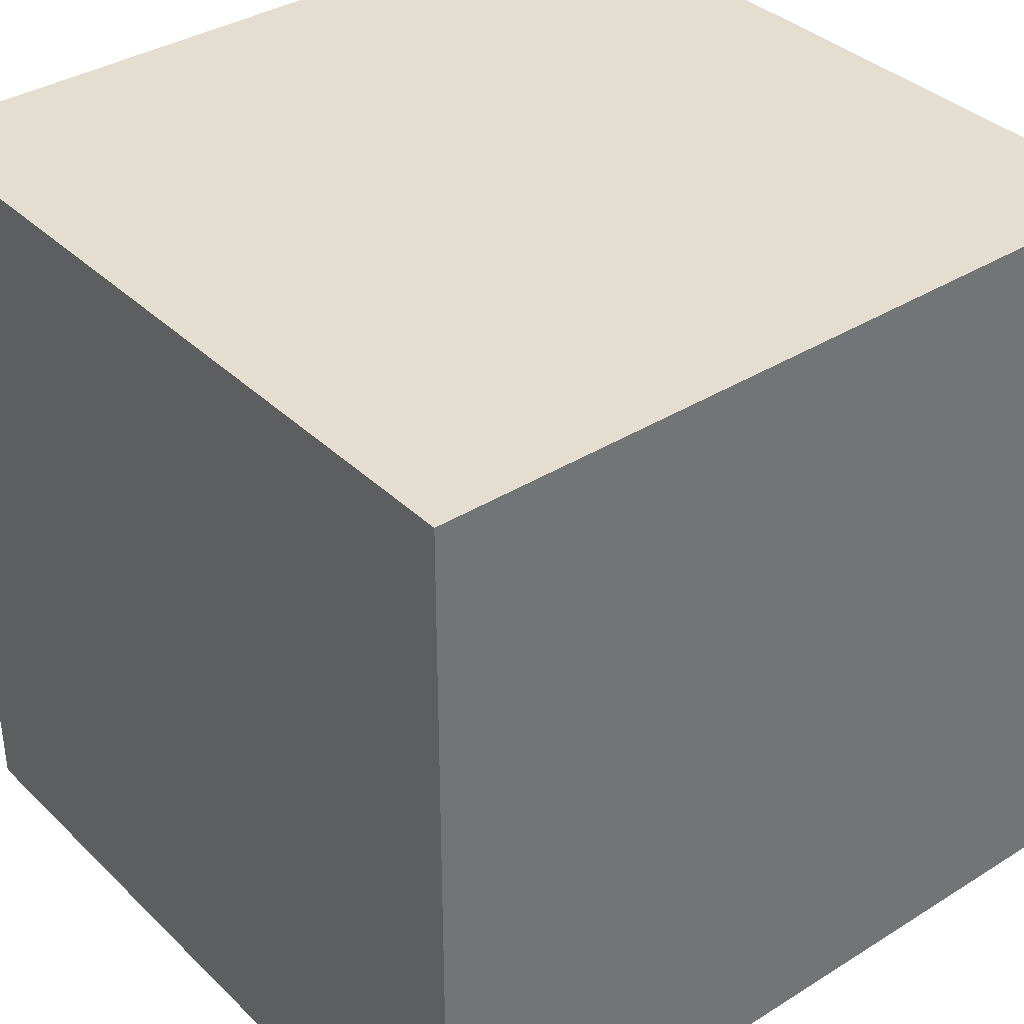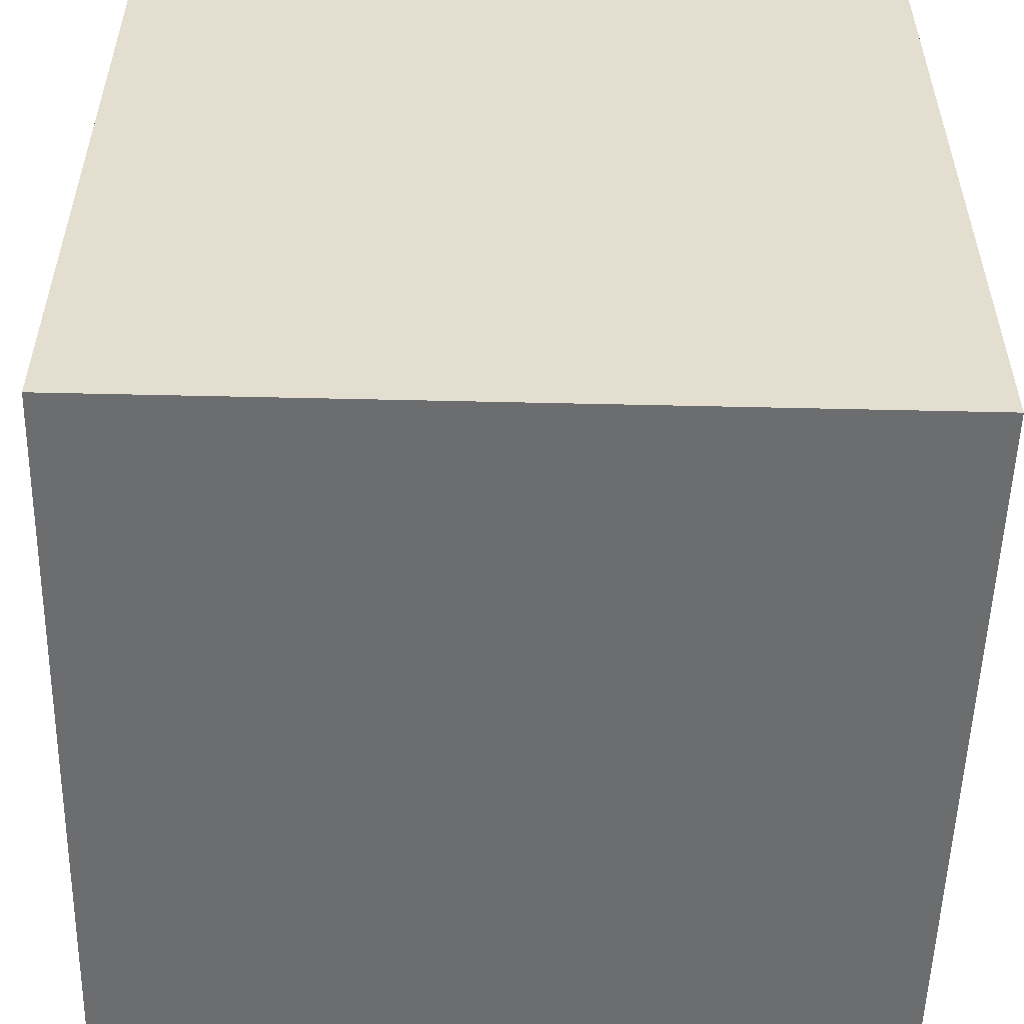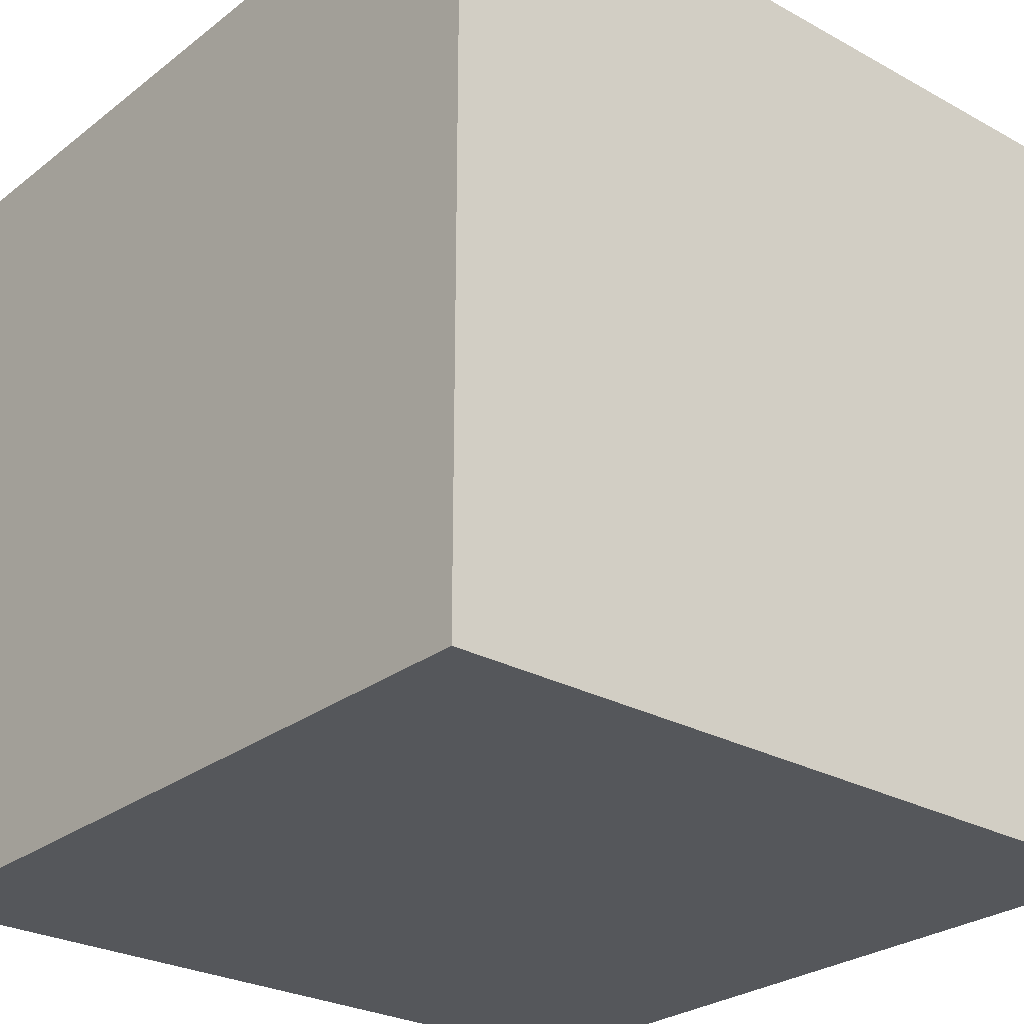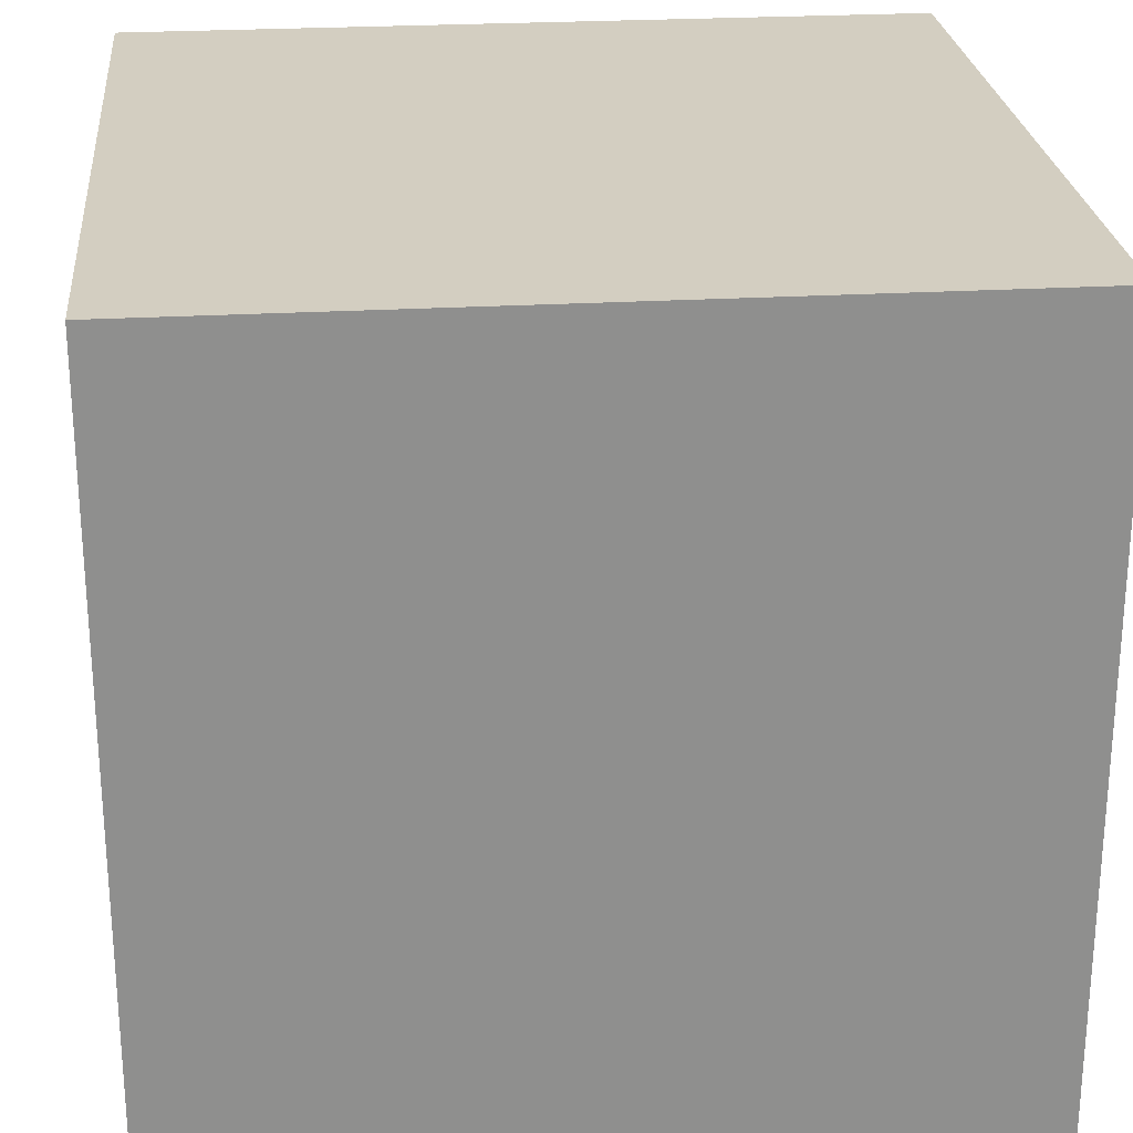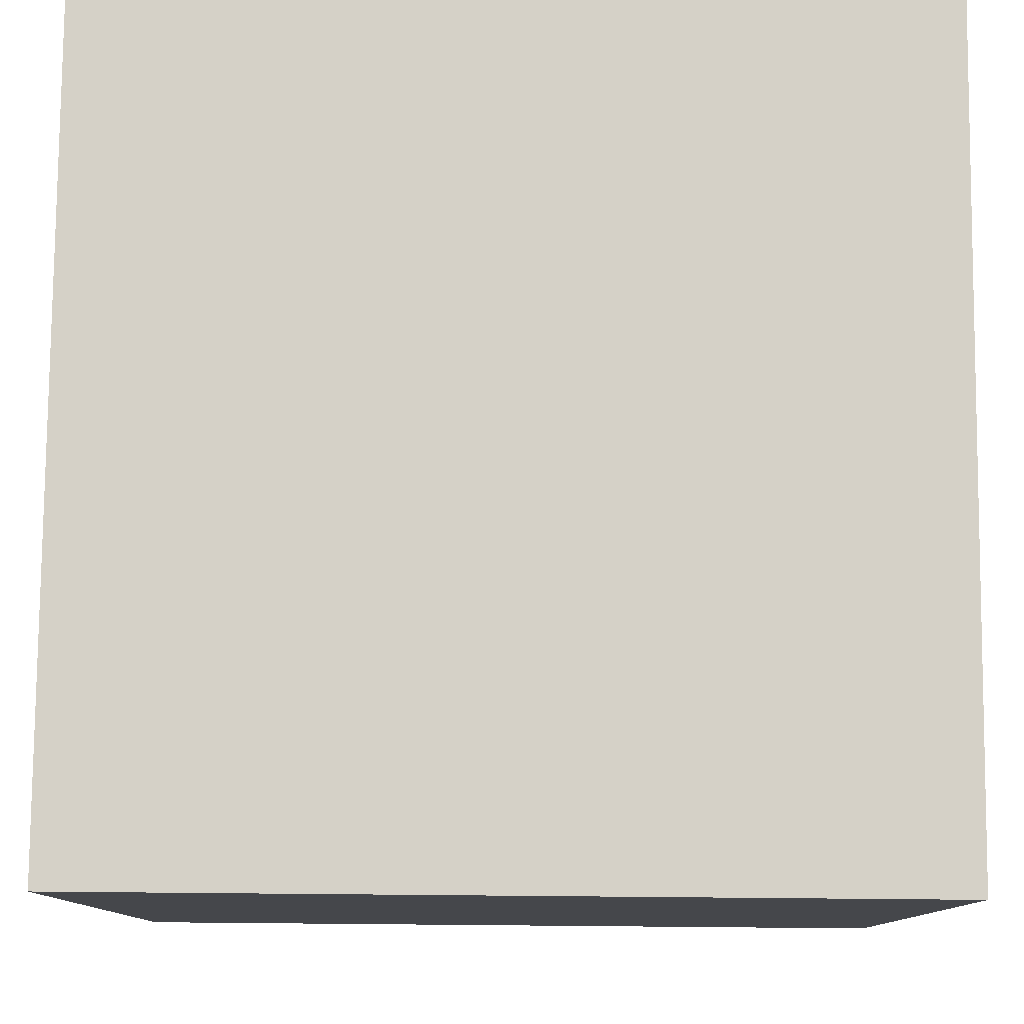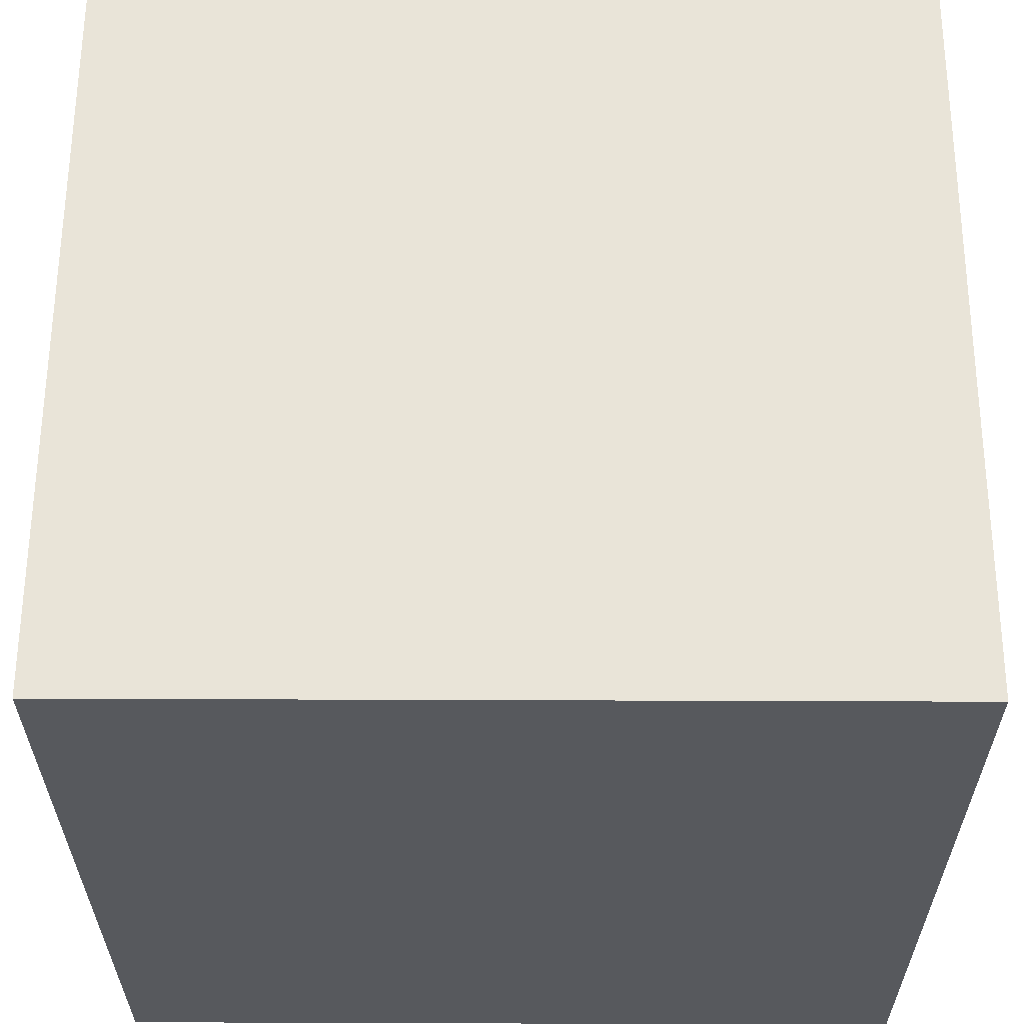
<metadata>
{"format":"obj","ext":"obj","renderer":"f3d","projection":"perspective","resolution":1024,"background":"white","views":[{"elev":36.4,"azim":-129.1,"up":"+Z"},{"elev":-53.9,"azim":178.6,"up":"+Y"},{"elev":-27.0,"azim":139.6,"up":"+Y"},{"elev":25.1,"azim":-5.4,"up":"+Z"},{"elev":79.4,"azim":0.5,"up":"+Z"},{"elev":60.5,"azim":90.2,"up":"+Z"}]}
</metadata>
<code>
v  -2.5 -2.5 -2.5
v  2.5 -2.5 -2.5
v  -2.5 2.5 -2.5
v  2.5 2.5 -2.5
v  -2.5 -2.5 2.5
v  2.5 -2.5 2.5
v  -2.5 2.5 2.5
v  2.5 2.5 2.5
g Box001
f 1 3 4
f 4 2 1
f 5 6 8
f 8 7 5
f 1 2 6
f 6 5 1
f 2 4 8
f 8 6 2
f 4 3 7
f 7 8 4
f 3 1 5
f 5 7 3

</code>
